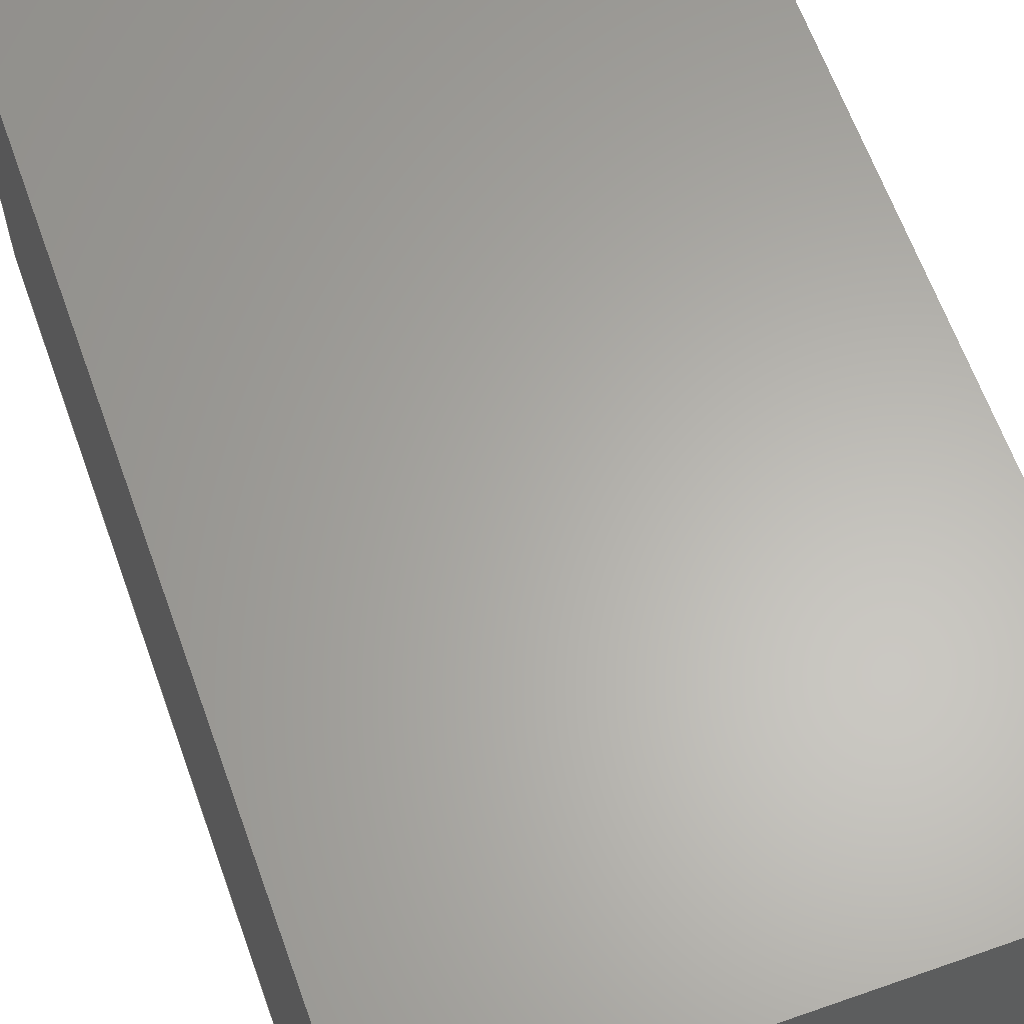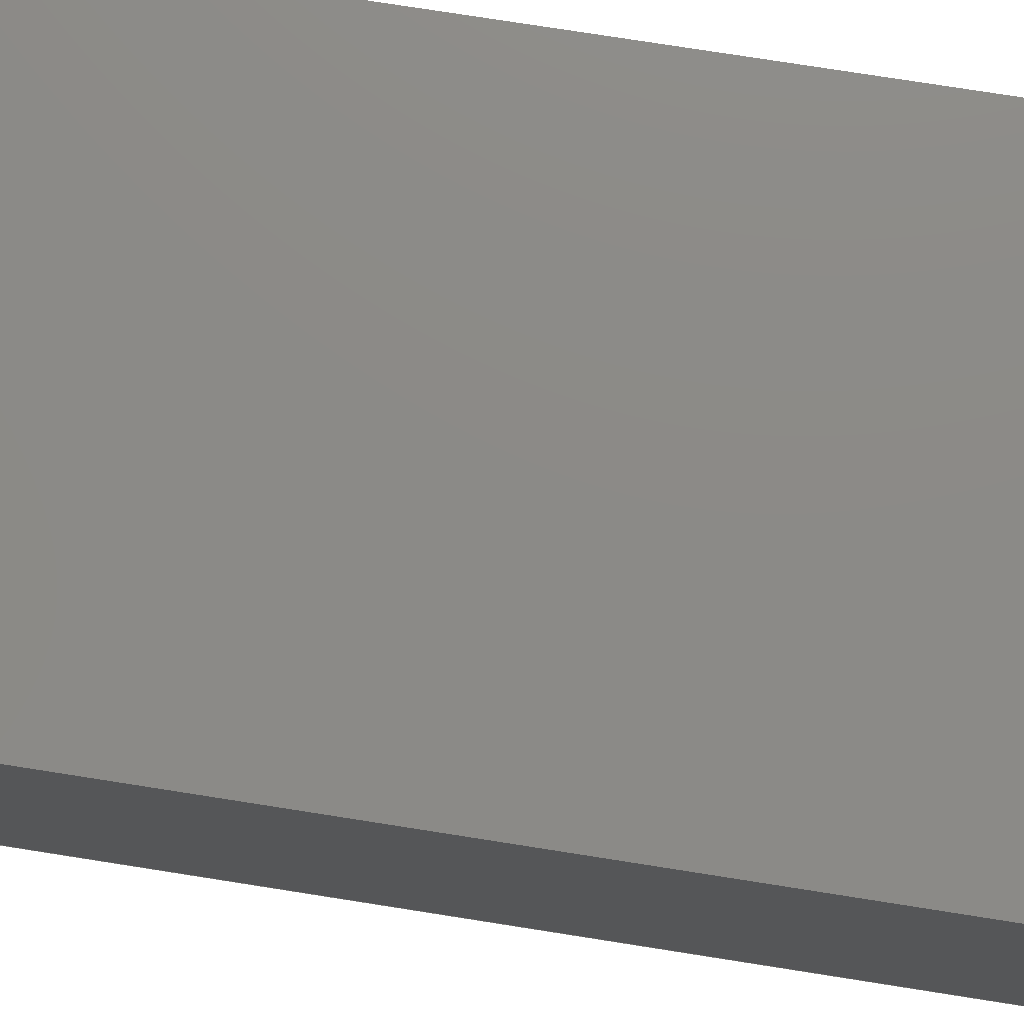
<metadata>
{"format":"step","ext":"step","renderer":"f3d","projection":"perspective","resolution":1024,"background":"white","views":[{"elev":63.3,"azim":-19.6,"up":"+Z"},{"elev":77.5,"azim":-81.1,"up":"+Z"}]}
</metadata>
<code>
ISO-10303-21;
DATA;
#1=MECHANICAL_DESIGN_GEOMETRIC_PRESENTATION_REPRESENTATION('',(#4),#393);
#2=SHAPE_REPRESENTATION_RELATIONSHIP('SRR','None',#400,#3);
#3=ADVANCED_BREP_SHAPE_REPRESENTATION('',(#5),#392);
#4=STYLED_ITEM('',(#410),#5);
#5=MANIFOLD_SOLID_BREP('Body1',#221);
#6=FACE_BOUND('',#47,.T.);
#7=FACE_BOUND('',#48,.T.);
#8=FACE_BOUND('',#49,.T.);
#9=FACE_BOUND('',#50,.T.);
#10=FACE_BOUND('',#55,.T.);
#11=FACE_BOUND('',#57,.T.);
#12=PLANE('',#238);
#13=PLANE('',#242);
#14=PLANE('',#246);
#15=PLANE('',#250);
#16=PLANE('',#254);
#17=PLANE('',#255);
#18=PLANE('',#256);
#19=PLANE('',#257);
#20=PLANE('',#258);
#21=PLANE('',#259);
#22=FACE_OUTER_BOUND('',#37,.T.);
#23=FACE_OUTER_BOUND('',#38,.T.);
#24=FACE_OUTER_BOUND('',#39,.T.);
#25=FACE_OUTER_BOUND('',#40,.T.);
#26=FACE_OUTER_BOUND('',#41,.T.);
#27=FACE_OUTER_BOUND('',#42,.T.);
#28=FACE_OUTER_BOUND('',#43,.T.);
#29=FACE_OUTER_BOUND('',#44,.T.);
#30=FACE_OUTER_BOUND('',#45,.T.);
#31=FACE_OUTER_BOUND('',#46,.T.);
#32=FACE_OUTER_BOUND('',#51,.T.);
#33=FACE_OUTER_BOUND('',#52,.T.);
#34=FACE_OUTER_BOUND('',#53,.T.);
#35=FACE_OUTER_BOUND('',#54,.T.);
#36=FACE_OUTER_BOUND('',#56,.T.);
#37=EDGE_LOOP('',(#147,#148,#149,#150));
#38=EDGE_LOOP('',(#151));
#39=EDGE_LOOP('',(#152,#153,#154,#155));
#40=EDGE_LOOP('',(#156));
#41=EDGE_LOOP('',(#157,#158,#159,#160));
#42=EDGE_LOOP('',(#161));
#43=EDGE_LOOP('',(#162,#163,#164,#165));
#44=EDGE_LOOP('',(#166));
#45=EDGE_LOOP('',(#167,#168,#169,#170));
#46=EDGE_LOOP('',(#171,#172,#173,#174));
#47=EDGE_LOOP('',(#175));
#48=EDGE_LOOP('',(#176));
#49=EDGE_LOOP('',(#177));
#50=EDGE_LOOP('',(#178));
#51=EDGE_LOOP('',(#179,#180,#181,#182));
#52=EDGE_LOOP('',(#183,#184,#185,#186));
#53=EDGE_LOOP('',(#187,#188,#189,#190));
#54=EDGE_LOOP('',(#191,#192,#193,#194));
#55=EDGE_LOOP('',(#195));
#56=EDGE_LOOP('',(#196,#197,#198,#199));
#57=EDGE_LOOP('',(#200));
#58=LINE('',#334,#75);
#59=LINE('',#341,#76);
#60=LINE('',#348,#77);
#61=LINE('',#355,#78);
#62=LINE('',#362,#79);
#63=LINE('',#367,#80);
#64=LINE('',#369,#81);
#65=LINE('',#371,#82);
#66=LINE('',#372,#83);
#67=LINE('',#375,#84);
#68=LINE('',#377,#85);
#69=LINE('',#378,#86);
#70=LINE('',#381,#87);
#71=LINE('',#383,#88);
#72=LINE('',#384,#89);
#73=LINE('',#386,#90);
#74=LINE('',#387,#91);
#75=VECTOR('',#266,0.1588);
#76=VECTOR('',#275,0.1588);
#77=VECTOR('',#284,0.1588);
#78=VECTOR('',#293,0.1588);
#79=VECTOR('',#302,0.2248);
#80=VECTOR('',#307,1);
#81=VECTOR('',#308,1);
#82=VECTOR('',#309,1);
#83=VECTOR('',#310,1);
#84=VECTOR('',#313,1);
#85=VECTOR('',#314,1);
#86=VECTOR('',#315,1);
#87=VECTOR('',#318,1);
#88=VECTOR('',#319,1);
#89=VECTOR('',#320,1);
#90=VECTOR('',#323,1);
#91=VECTOR('',#324,1);
#92=CIRCLE('',#236,0.1588);
#93=CIRCLE('',#237,0.1588);
#94=CIRCLE('',#240,0.1588);
#95=CIRCLE('',#241,0.1588);
#96=CIRCLE('',#244,0.1588);
#97=CIRCLE('',#245,0.1588);
#98=CIRCLE('',#248,0.1588);
#99=CIRCLE('',#249,0.1588);
#100=CIRCLE('',#252,0.2248);
#101=CIRCLE('',#253,0.2248);
#102=VERTEX_POINT('',#331);
#103=VERTEX_POINT('',#333);
#104=VERTEX_POINT('',#338);
#105=VERTEX_POINT('',#340);
#106=VERTEX_POINT('',#345);
#107=VERTEX_POINT('',#347);
#108=VERTEX_POINT('',#352);
#109=VERTEX_POINT('',#354);
#110=VERTEX_POINT('',#359);
#111=VERTEX_POINT('',#361);
#112=VERTEX_POINT('',#365);
#113=VERTEX_POINT('',#366);
#114=VERTEX_POINT('',#368);
#115=VERTEX_POINT('',#370);
#116=VERTEX_POINT('',#374);
#117=VERTEX_POINT('',#376);
#118=VERTEX_POINT('',#380);
#119=VERTEX_POINT('',#382);
#120=EDGE_CURVE('',#102,#102,#92,.T.);
#121=EDGE_CURVE('',#102,#103,#58,.T.);
#122=EDGE_CURVE('',#103,#103,#93,.T.);
#123=EDGE_CURVE('',#104,#104,#94,.T.);
#124=EDGE_CURVE('',#104,#105,#59,.T.);
#125=EDGE_CURVE('',#105,#105,#95,.T.);
#126=EDGE_CURVE('',#106,#106,#96,.T.);
#127=EDGE_CURVE('',#106,#107,#60,.T.);
#128=EDGE_CURVE('',#107,#107,#97,.T.);
#129=EDGE_CURVE('',#108,#108,#98,.T.);
#130=EDGE_CURVE('',#108,#109,#61,.T.);
#131=EDGE_CURVE('',#109,#109,#99,.T.);
#132=EDGE_CURVE('',#110,#110,#100,.T.);
#133=EDGE_CURVE('',#110,#111,#62,.T.);
#134=EDGE_CURVE('',#111,#111,#101,.T.);
#135=EDGE_CURVE('',#112,#113,#63,.T.);
#136=EDGE_CURVE('',#113,#114,#64,.T.);
#137=EDGE_CURVE('',#115,#114,#65,.T.);
#138=EDGE_CURVE('',#112,#115,#66,.T.);
#139=EDGE_CURVE('',#116,#112,#67,.T.);
#140=EDGE_CURVE('',#117,#115,#68,.T.);
#141=EDGE_CURVE('',#116,#117,#69,.T.);
#142=EDGE_CURVE('',#118,#116,#70,.T.);
#143=EDGE_CURVE('',#119,#117,#71,.T.);
#144=EDGE_CURVE('',#118,#119,#72,.T.);
#145=EDGE_CURVE('',#113,#118,#73,.T.);
#146=EDGE_CURVE('',#114,#119,#74,.T.);
#147=ORIENTED_EDGE('',*,*,#120,.F.);
#148=ORIENTED_EDGE('',*,*,#121,.T.);
#149=ORIENTED_EDGE('',*,*,#122,.T.);
#150=ORIENTED_EDGE('',*,*,#121,.F.);
#151=ORIENTED_EDGE('',*,*,#122,.F.);
#152=ORIENTED_EDGE('',*,*,#123,.F.);
#153=ORIENTED_EDGE('',*,*,#124,.T.);
#154=ORIENTED_EDGE('',*,*,#125,.T.);
#155=ORIENTED_EDGE('',*,*,#124,.F.);
#156=ORIENTED_EDGE('',*,*,#125,.F.);
#157=ORIENTED_EDGE('',*,*,#126,.F.);
#158=ORIENTED_EDGE('',*,*,#127,.T.);
#159=ORIENTED_EDGE('',*,*,#128,.T.);
#160=ORIENTED_EDGE('',*,*,#127,.F.);
#161=ORIENTED_EDGE('',*,*,#128,.F.);
#162=ORIENTED_EDGE('',*,*,#129,.F.);
#163=ORIENTED_EDGE('',*,*,#130,.T.);
#164=ORIENTED_EDGE('',*,*,#131,.T.);
#165=ORIENTED_EDGE('',*,*,#130,.F.);
#166=ORIENTED_EDGE('',*,*,#131,.F.);
#167=ORIENTED_EDGE('',*,*,#132,.F.);
#168=ORIENTED_EDGE('',*,*,#133,.T.);
#169=ORIENTED_EDGE('',*,*,#134,.T.);
#170=ORIENTED_EDGE('',*,*,#133,.F.);
#171=ORIENTED_EDGE('',*,*,#135,.T.);
#172=ORIENTED_EDGE('',*,*,#136,.T.);
#173=ORIENTED_EDGE('',*,*,#137,.F.);
#174=ORIENTED_EDGE('',*,*,#138,.F.);
#175=ORIENTED_EDGE('',*,*,#120,.T.);
#176=ORIENTED_EDGE('',*,*,#123,.T.);
#177=ORIENTED_EDGE('',*,*,#126,.T.);
#178=ORIENTED_EDGE('',*,*,#129,.T.);
#179=ORIENTED_EDGE('',*,*,#139,.T.);
#180=ORIENTED_EDGE('',*,*,#138,.T.);
#181=ORIENTED_EDGE('',*,*,#140,.F.);
#182=ORIENTED_EDGE('',*,*,#141,.F.);
#183=ORIENTED_EDGE('',*,*,#142,.T.);
#184=ORIENTED_EDGE('',*,*,#141,.T.);
#185=ORIENTED_EDGE('',*,*,#143,.F.);
#186=ORIENTED_EDGE('',*,*,#144,.F.);
#187=ORIENTED_EDGE('',*,*,#145,.T.);
#188=ORIENTED_EDGE('',*,*,#144,.T.);
#189=ORIENTED_EDGE('',*,*,#146,.F.);
#190=ORIENTED_EDGE('',*,*,#136,.F.);
#191=ORIENTED_EDGE('',*,*,#146,.T.);
#192=ORIENTED_EDGE('',*,*,#143,.T.);
#193=ORIENTED_EDGE('',*,*,#140,.T.);
#194=ORIENTED_EDGE('',*,*,#137,.T.);
#195=ORIENTED_EDGE('',*,*,#132,.T.);
#196=ORIENTED_EDGE('',*,*,#145,.F.);
#197=ORIENTED_EDGE('',*,*,#135,.F.);
#198=ORIENTED_EDGE('',*,*,#139,.F.);
#199=ORIENTED_EDGE('',*,*,#142,.F.);
#200=ORIENTED_EDGE('',*,*,#134,.F.);
#201=CYLINDRICAL_SURFACE('',#235,0.1588);
#202=CYLINDRICAL_SURFACE('',#239,0.1588);
#203=CYLINDRICAL_SURFACE('',#243,0.1588);
#204=CYLINDRICAL_SURFACE('',#247,0.1588);
#205=CYLINDRICAL_SURFACE('',#251,0.2248);
#206=ADVANCED_FACE('',(#22),#201,.F.);
#207=ADVANCED_FACE('',(#23),#12,.T.);
#208=ADVANCED_FACE('',(#24),#202,.F.);
#209=ADVANCED_FACE('',(#25),#13,.T.);
#210=ADVANCED_FACE('',(#26),#203,.F.);
#211=ADVANCED_FACE('',(#27),#14,.T.);
#212=ADVANCED_FACE('',(#28),#204,.F.);
#213=ADVANCED_FACE('',(#29),#15,.T.);
#214=ADVANCED_FACE('',(#30),#205,.F.);
#215=ADVANCED_FACE('',(#31,#6,#7,#8,#9),#16,.T.);
#216=ADVANCED_FACE('',(#32),#17,.T.);
#217=ADVANCED_FACE('',(#33),#18,.T.);
#218=ADVANCED_FACE('',(#34),#19,.T.);
#219=ADVANCED_FACE('',(#35,#10),#20,.T.);
#220=ADVANCED_FACE('',(#36,#11),#21,.F.);
#221=CLOSED_SHELL('',(#206,#207,#208,#209,#210,#211,#212,#213,#214,#215,
#216,#217,#218,#219,#220));
#222=DERIVED_UNIT_ELEMENT(#224,1);
#223=DERIVED_UNIT_ELEMENT(#395,3);
#224=(
MASS_UNIT()
NAMED_UNIT(*)
SI_UNIT(.KILO.,.GRAM.)
);
#225=DERIVED_UNIT((#222,#223));
#226=MEASURE_REPRESENTATION_ITEM('density measure',
POSITIVE_RATIO_MEASURE(7850),#225);
#227=PROPERTY_DEFINITION_REPRESENTATION(#232,#229);
#228=PROPERTY_DEFINITION_REPRESENTATION(#233,#230);
#229=REPRESENTATION('material name',(#231),#392);
#230=REPRESENTATION('density',(#226),#392);
#231=DESCRIPTIVE_REPRESENTATION_ITEM('Steel','Steel');
#232=PROPERTY_DEFINITION('material property','material name',#402);
#233=PROPERTY_DEFINITION('material property','density of part',#402);
#234=AXIS2_PLACEMENT_3D('placement',#329,#260,#261);
#235=AXIS2_PLACEMENT_3D('',#330,#262,#263);
#236=AXIS2_PLACEMENT_3D('',#332,#264,#265);
#237=AXIS2_PLACEMENT_3D('',#335,#267,#268);
#238=AXIS2_PLACEMENT_3D('',#336,#269,#270);
#239=AXIS2_PLACEMENT_3D('',#337,#271,#272);
#240=AXIS2_PLACEMENT_3D('',#339,#273,#274);
#241=AXIS2_PLACEMENT_3D('',#342,#276,#277);
#242=AXIS2_PLACEMENT_3D('',#343,#278,#279);
#243=AXIS2_PLACEMENT_3D('',#344,#280,#281);
#244=AXIS2_PLACEMENT_3D('',#346,#282,#283);
#245=AXIS2_PLACEMENT_3D('',#349,#285,#286);
#246=AXIS2_PLACEMENT_3D('',#350,#287,#288);
#247=AXIS2_PLACEMENT_3D('',#351,#289,#290);
#248=AXIS2_PLACEMENT_3D('',#353,#291,#292);
#249=AXIS2_PLACEMENT_3D('',#356,#294,#295);
#250=AXIS2_PLACEMENT_3D('',#357,#296,#297);
#251=AXIS2_PLACEMENT_3D('',#358,#298,#299);
#252=AXIS2_PLACEMENT_3D('',#360,#300,#301);
#253=AXIS2_PLACEMENT_3D('',#363,#303,#304);
#254=AXIS2_PLACEMENT_3D('',#364,#305,#306);
#255=AXIS2_PLACEMENT_3D('',#373,#311,#312);
#256=AXIS2_PLACEMENT_3D('',#379,#316,#317);
#257=AXIS2_PLACEMENT_3D('',#385,#321,#322);
#258=AXIS2_PLACEMENT_3D('',#388,#325,#326);
#259=AXIS2_PLACEMENT_3D('',#389,#327,#328);
#260=DIRECTION('axis',(0,0,1));
#261=DIRECTION('refdir',(1,0,0));
#262=DIRECTION('center_axis',(0,-1,0));
#263=DIRECTION('ref_axis',(-1,0,0));
#264=DIRECTION('center_axis',(0,-1,0));
#265=DIRECTION('ref_axis',(-1,0,0));
#266=DIRECTION('',(0,-1,0));
#267=DIRECTION('center_axis',(0,-1,0));
#268=DIRECTION('ref_axis',(-1,0,0));
#269=DIRECTION('center_axis',(0,1,0));
#270=DIRECTION('ref_axis',(-1,0,0));
#271=DIRECTION('center_axis',(0,-1,0));
#272=DIRECTION('ref_axis',(-1,0,0));
#273=DIRECTION('center_axis',(0,-1,0));
#274=DIRECTION('ref_axis',(-1,0,0));
#275=DIRECTION('',(0,-1,0));
#276=DIRECTION('center_axis',(0,-1,0));
#277=DIRECTION('ref_axis',(-1,0,0));
#278=DIRECTION('center_axis',(0,1,0));
#279=DIRECTION('ref_axis',(-1,0,0));
#280=DIRECTION('center_axis',(0,-1,0));
#281=DIRECTION('ref_axis',(-1,0,0));
#282=DIRECTION('center_axis',(0,-1,0));
#283=DIRECTION('ref_axis',(-1,0,0));
#284=DIRECTION('',(0,-1,0));
#285=DIRECTION('center_axis',(0,-1,0));
#286=DIRECTION('ref_axis',(-1,0,0));
#287=DIRECTION('center_axis',(0,1,0));
#288=DIRECTION('ref_axis',(-1,0,0));
#289=DIRECTION('center_axis',(0,-1,0));
#290=DIRECTION('ref_axis',(-1,0,0));
#291=DIRECTION('center_axis',(0,-1,0));
#292=DIRECTION('ref_axis',(-1,0,0));
#293=DIRECTION('',(0,-1,0));
#294=DIRECTION('center_axis',(0,-1,0));
#295=DIRECTION('ref_axis',(-1,0,0));
#296=DIRECTION('center_axis',(0,1,0));
#297=DIRECTION('ref_axis',(-1,0,0));
#298=DIRECTION('center_axis',(0,0,1));
#299=DIRECTION('ref_axis',(1,0,0));
#300=DIRECTION('center_axis',(0,0,-1));
#301=DIRECTION('ref_axis',(1,0,0));
#302=DIRECTION('',(0,0,-1));
#303=DIRECTION('center_axis',(0,0,-1));
#304=DIRECTION('ref_axis',(1,0,0));
#305=DIRECTION('center_axis',(0,1,0));
#306=DIRECTION('ref_axis',(-1,0,0));
#307=DIRECTION('',(-1,0,0));
#308=DIRECTION('',(0,0,1));
#309=DIRECTION('',(-1,0,0));
#310=DIRECTION('',(0,0,1));
#311=DIRECTION('center_axis',(1,-9.477e-17,0));
#312=DIRECTION('ref_axis',(9.477e-17,1,0));
#313=DIRECTION('',(9.477e-17,1,0));
#314=DIRECTION('',(9.477e-17,1,0));
#315=DIRECTION('',(0,0,1));
#316=DIRECTION('center_axis',(0,-1,0));
#317=DIRECTION('ref_axis',(1,0,0));
#318=DIRECTION('',(1,0,0));
#319=DIRECTION('',(1,0,0));
#320=DIRECTION('',(0,0,1));
#321=DIRECTION('center_axis',(-1,0,0));
#322=DIRECTION('ref_axis',(0,-1,0));
#323=DIRECTION('',(0,-1,0));
#324=DIRECTION('',(0,-1,0));
#325=DIRECTION('center_axis',(0,0,1));
#326=DIRECTION('ref_axis',(1,0,0));
#327=DIRECTION('center_axis',(0,0,1));
#328=DIRECTION('ref_axis',(1,0,0));
#329=CARTESIAN_POINT('',(0,0,0));
#330=CARTESIAN_POINT('Origin',(0.259,4.686,0.259));
#331=CARTESIAN_POINT('',(0.4177,4.686,0.259));
#332=CARTESIAN_POINT('Origin',(0.259,4.686,0.259));
#333=CARTESIAN_POINT('',(0.4177,3.886,0.259));
#334=CARTESIAN_POINT('',(0.4177,4.686,0.259));
#335=CARTESIAN_POINT('Origin',(0.259,3.886,0.259));
#336=CARTESIAN_POINT('Origin',(0.259,3.886,0.259));
#337=CARTESIAN_POINT('Origin',(2.281,4.686,2.281));
#338=CARTESIAN_POINT('',(2.44,4.686,2.281));
#339=CARTESIAN_POINT('Origin',(2.281,4.686,2.281));
#340=CARTESIAN_POINT('',(2.44,3.886,2.281));
#341=CARTESIAN_POINT('',(2.44,4.686,2.281));
#342=CARTESIAN_POINT('Origin',(2.281,3.886,2.281));
#343=CARTESIAN_POINT('Origin',(2.281,3.886,2.281));
#344=CARTESIAN_POINT('Origin',(0.2588,4.686,2.281));
#345=CARTESIAN_POINT('',(0.4176,4.686,2.281));
#346=CARTESIAN_POINT('Origin',(0.2588,4.686,2.281));
#347=CARTESIAN_POINT('',(0.4176,3.886,2.281));
#348=CARTESIAN_POINT('',(0.4176,4.686,2.281));
#349=CARTESIAN_POINT('Origin',(0.2588,3.886,2.281));
#350=CARTESIAN_POINT('Origin',(0.2588,3.886,2.281));
#351=CARTESIAN_POINT('Origin',(2.281,4.686,0.259));
#352=CARTESIAN_POINT('',(2.44,4.686,0.259));
#353=CARTESIAN_POINT('Origin',(2.281,4.686,0.259));
#354=CARTESIAN_POINT('',(2.44,3.886,0.259));
#355=CARTESIAN_POINT('',(2.44,4.686,0.259));
#356=CARTESIAN_POINT('Origin',(2.281,3.886,0.259));
#357=CARTESIAN_POINT('Origin',(2.281,3.886,0.259));
#358=CARTESIAN_POINT('Origin',(1.27,4.381,0));
#359=CARTESIAN_POINT('',(1.045,4.381,2.54));
#360=CARTESIAN_POINT('Origin',(1.27,4.381,2.54));
#361=CARTESIAN_POINT('',(1.045,4.381,0));
#362=CARTESIAN_POINT('',(1.045,4.381,0));
#363=CARTESIAN_POINT('Origin',(1.27,4.381,0));
#364=CARTESIAN_POINT('Origin',(2.54,4.686,0));
#365=CARTESIAN_POINT('',(2.54,4.686,0));
#366=CARTESIAN_POINT('',(0,4.686,0));
#367=CARTESIAN_POINT('',(2.54,4.686,0));
#368=CARTESIAN_POINT('',(0,4.686,2.54));
#369=CARTESIAN_POINT('',(0,4.686,0));
#370=CARTESIAN_POINT('',(2.54,4.686,2.54));
#371=CARTESIAN_POINT('',(2.54,4.686,2.54));
#372=CARTESIAN_POINT('',(2.54,4.686,0));
#373=CARTESIAN_POINT('Origin',(2.54,0,0));
#374=CARTESIAN_POINT('',(2.54,0,0));
#375=CARTESIAN_POINT('',(2.54,0,0));
#376=CARTESIAN_POINT('',(2.54,0,2.54));
#377=CARTESIAN_POINT('',(2.54,0,2.54));
#378=CARTESIAN_POINT('',(2.54,0,0));
#379=CARTESIAN_POINT('Origin',(0,0,0));
#380=CARTESIAN_POINT('',(0,0,0));
#381=CARTESIAN_POINT('',(0,0,0));
#382=CARTESIAN_POINT('',(0,0,2.54));
#383=CARTESIAN_POINT('',(0,0,2.54));
#384=CARTESIAN_POINT('',(0,0,0));
#385=CARTESIAN_POINT('Origin',(0,4.686,0));
#386=CARTESIAN_POINT('',(0,4.686,0));
#387=CARTESIAN_POINT('',(0,4.686,2.54));
#388=CARTESIAN_POINT('Origin',(1.27,2.343,2.54));
#389=CARTESIAN_POINT('Origin',(1.27,2.343,0));
#390=UNCERTAINTY_MEASURE_WITH_UNIT(LENGTH_MEASURE(0.001),#394,
'DISTANCE_ACCURACY_VALUE',
'Maximum model space distance between geometric entities at asserted c
onnectivities');
#391=UNCERTAINTY_MEASURE_WITH_UNIT(LENGTH_MEASURE(0.001),#394,
'DISTANCE_ACCURACY_VALUE',
'Maximum model space distance between geometric entities at asserted c
onnectivities');
#392=(
GEOMETRIC_REPRESENTATION_CONTEXT(3)
GLOBAL_UNCERTAINTY_ASSIGNED_CONTEXT((#390))
GLOBAL_UNIT_ASSIGNED_CONTEXT((#394,#396,#397))
REPRESENTATION_CONTEXT('','3D')
);
#393=(
GEOMETRIC_REPRESENTATION_CONTEXT(3)
GLOBAL_UNCERTAINTY_ASSIGNED_CONTEXT((#391))
GLOBAL_UNIT_ASSIGNED_CONTEXT((#394,#396,#397))
REPRESENTATION_CONTEXT('','3D')
);
#394=(
LENGTH_UNIT()
NAMED_UNIT(*)
SI_UNIT(.CENTI.,.METRE.)
);
#395=(
LENGTH_UNIT()
NAMED_UNIT(*)
SI_UNIT($,.METRE.)
);
#396=(
NAMED_UNIT(*)
PLANE_ANGLE_UNIT()
SI_UNIT($,.RADIAN.)
);
#397=(
NAMED_UNIT(*)
SI_UNIT($,.STERADIAN.)
SOLID_ANGLE_UNIT()
);
#398=SHAPE_DEFINITION_REPRESENTATION(#399,#400);
#399=PRODUCT_DEFINITION_SHAPE('',$,#402);
#400=SHAPE_REPRESENTATION('',(#234),#392);
#401=PRODUCT_DEFINITION_CONTEXT('part definition',#406,'design');
#402=PRODUCT_DEFINITION('Crankcase','Crankcase v5',#403,#401);
#403=PRODUCT_DEFINITION_FORMATION('',$,#408);
#404=PRODUCT_RELATED_PRODUCT_CATEGORY('Crankcase v5','Crankcase v5',(#408));
#405=APPLICATION_PROTOCOL_DEFINITION('international standard',
'automotive_design',2009,#406);
#406=APPLICATION_CONTEXT(
'Core Data for Automotive Mechanical Design Process');
#407=PRODUCT_CONTEXT('part definition',#406,'mechanical');
#408=PRODUCT('Crankcase','Crankcase v5',$,(#407));
#409=PRESENTATION_STYLE_ASSIGNMENT((#411));
#410=PRESENTATION_STYLE_ASSIGNMENT((#412));
#411=SURFACE_STYLE_USAGE(.BOTH.,#413);
#412=SURFACE_STYLE_USAGE(.BOTH.,#414);
#413=SURFACE_SIDE_STYLE('',(#415));
#414=SURFACE_SIDE_STYLE('',(#416));
#415=SURFACE_STYLE_FILL_AREA(#417);
#416=SURFACE_STYLE_FILL_AREA(#418);
#417=FILL_AREA_STYLE('Steel - Satin',(#419));
#418=FILL_AREA_STYLE('Aluminum - Polished',(#420));
#419=FILL_AREA_STYLE_COLOUR('Steel - Satin',#421);
#420=FILL_AREA_STYLE_COLOUR('Aluminum - Polished',#422);
#421=COLOUR_RGB('Steel - Satin',0.6275,0.6275,0.6275);
#422=COLOUR_RGB('Aluminum - Polished',0.9608,0.9608,
0.9647);
ENDSEC;
END-ISO-10303-21;

</code>
